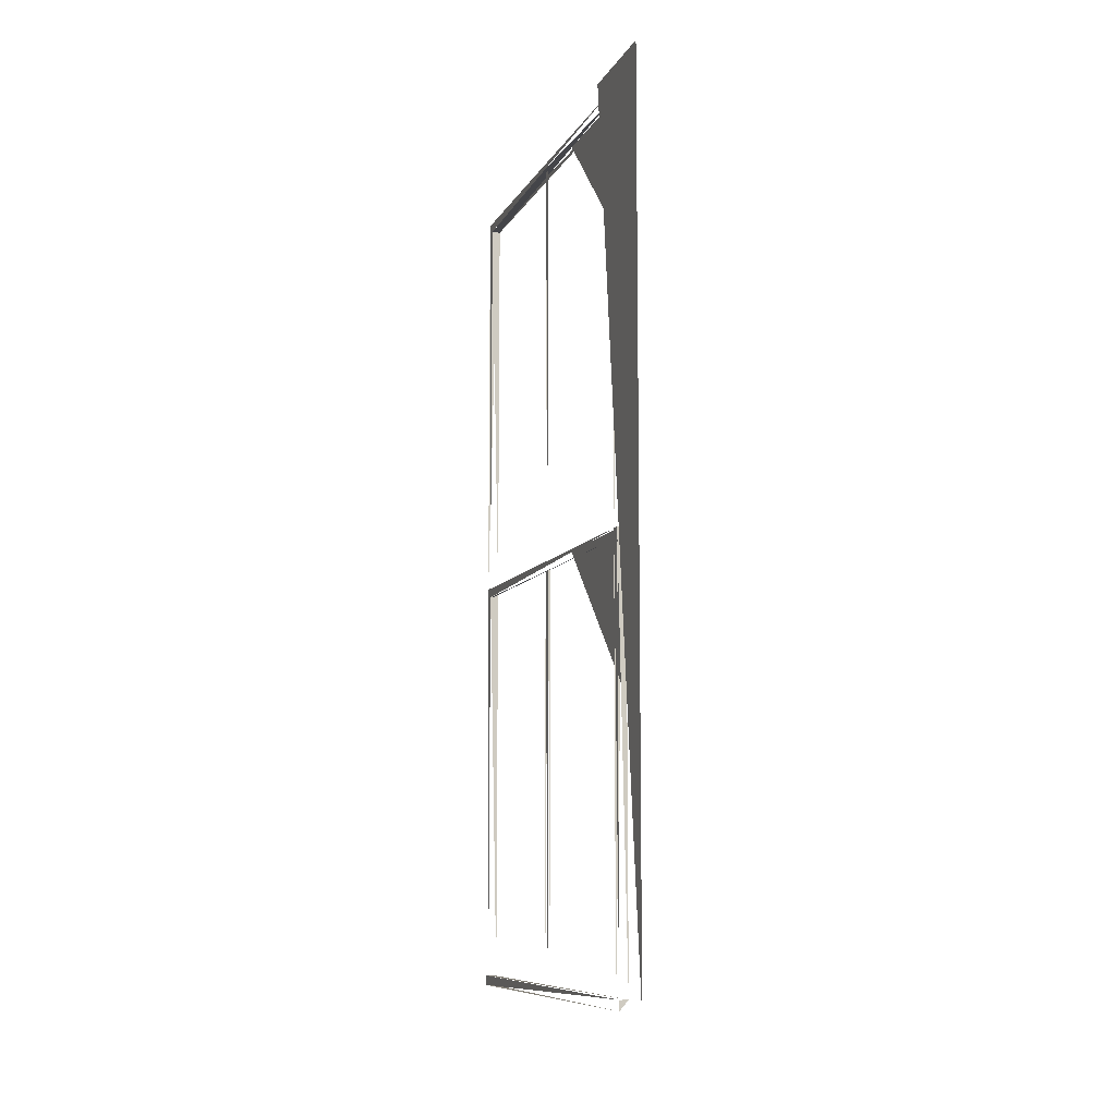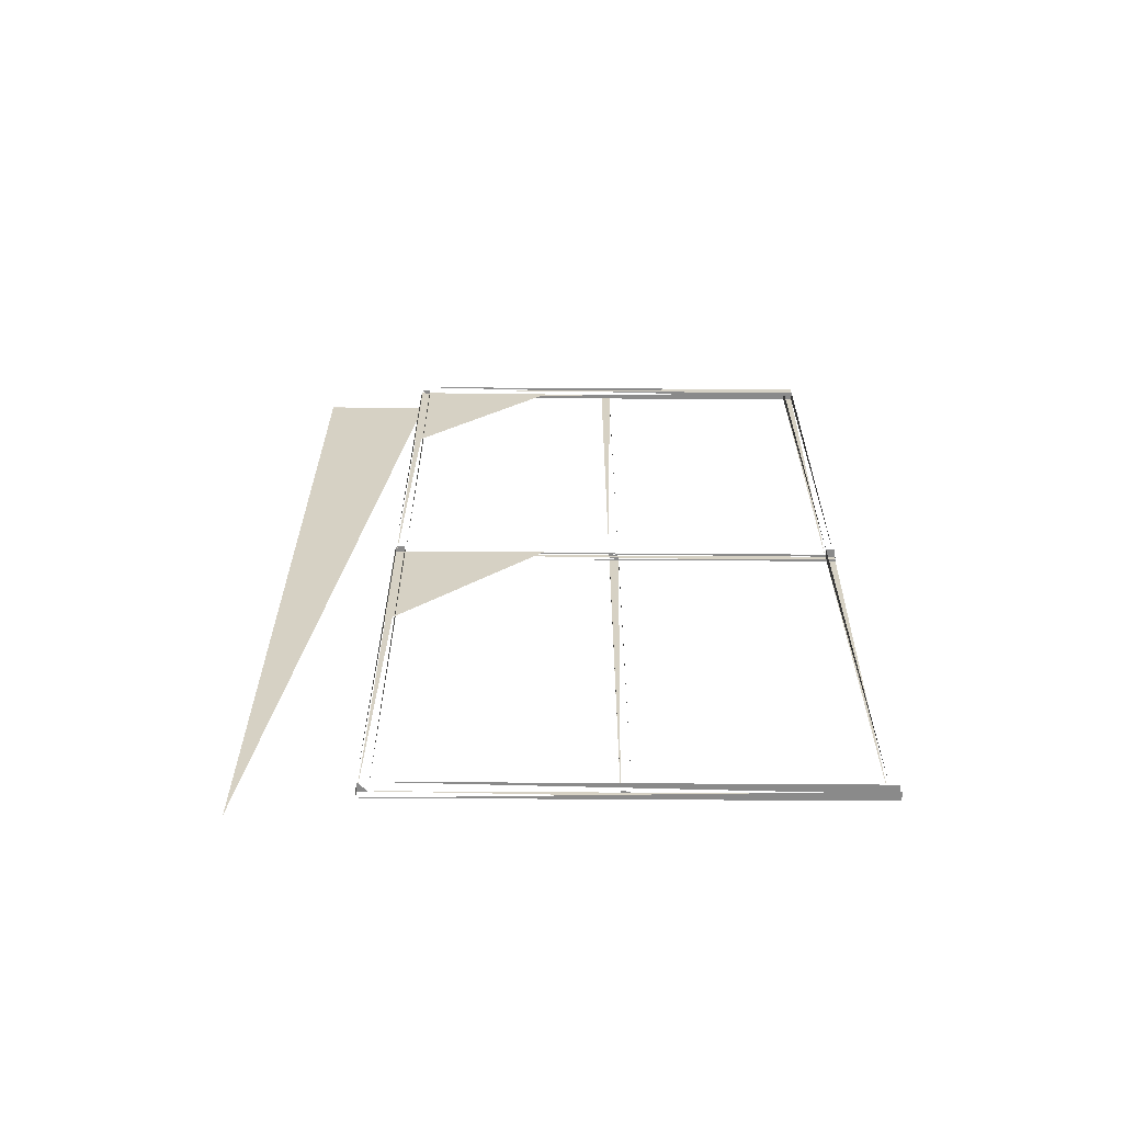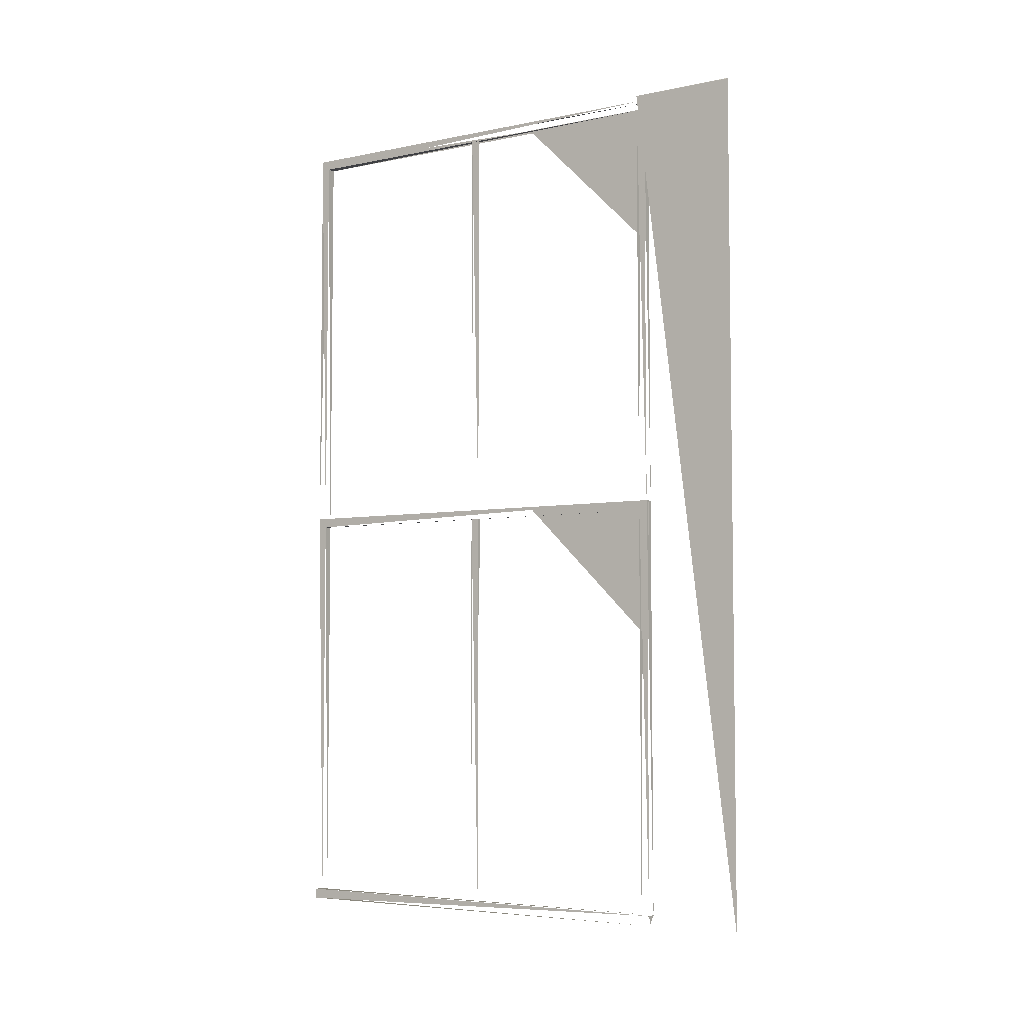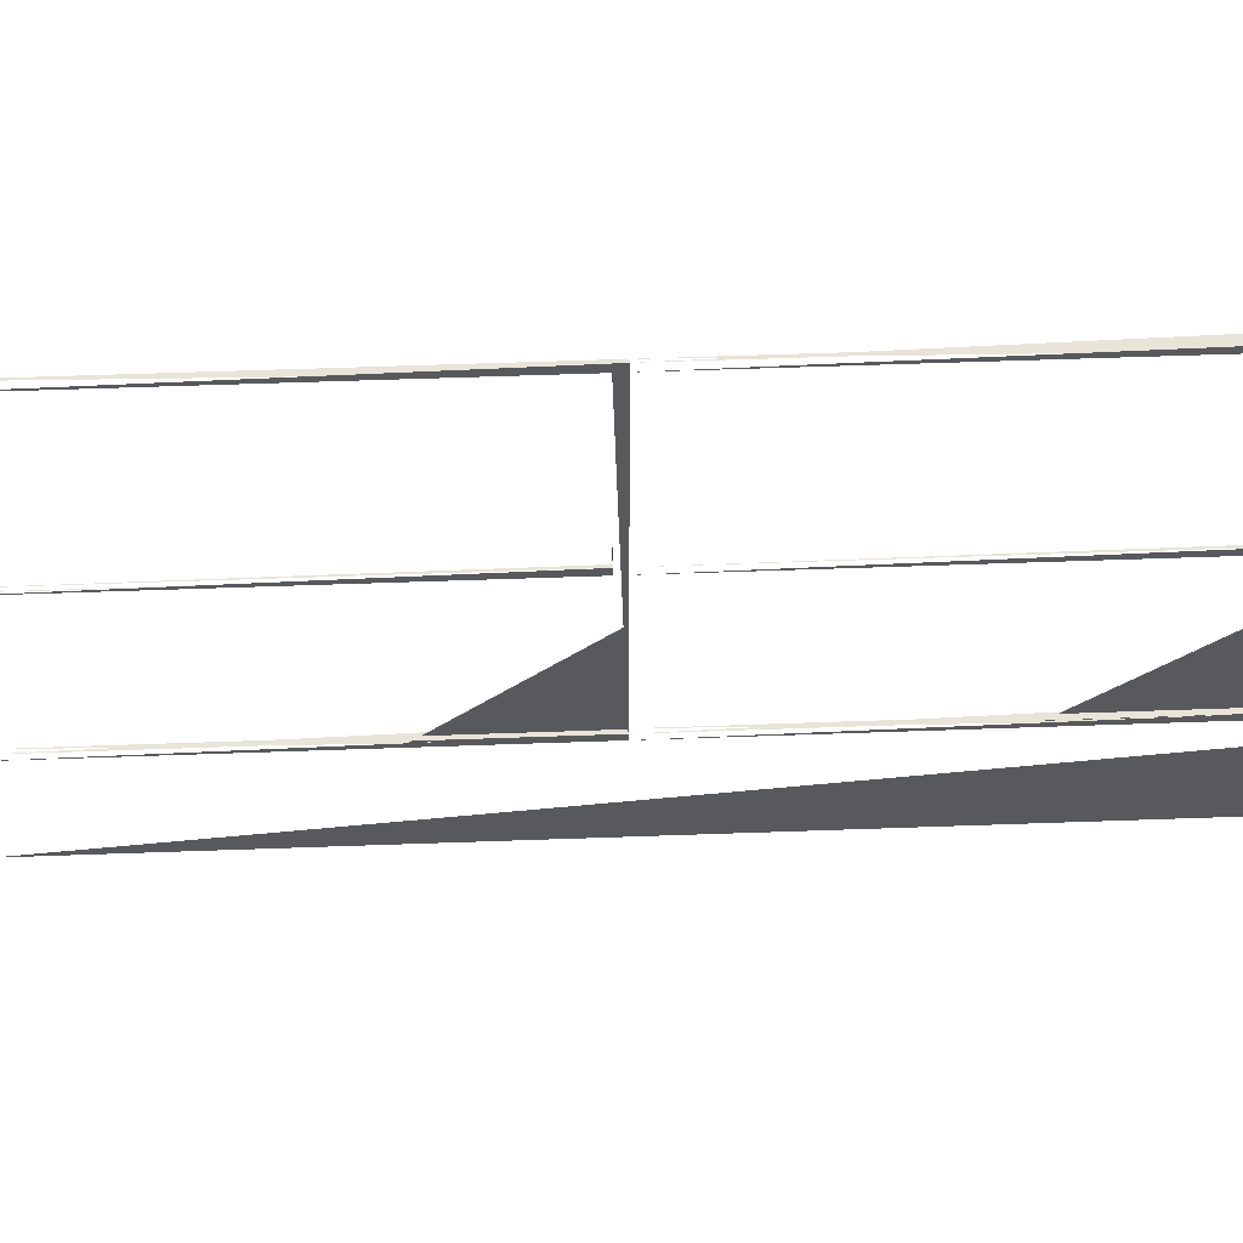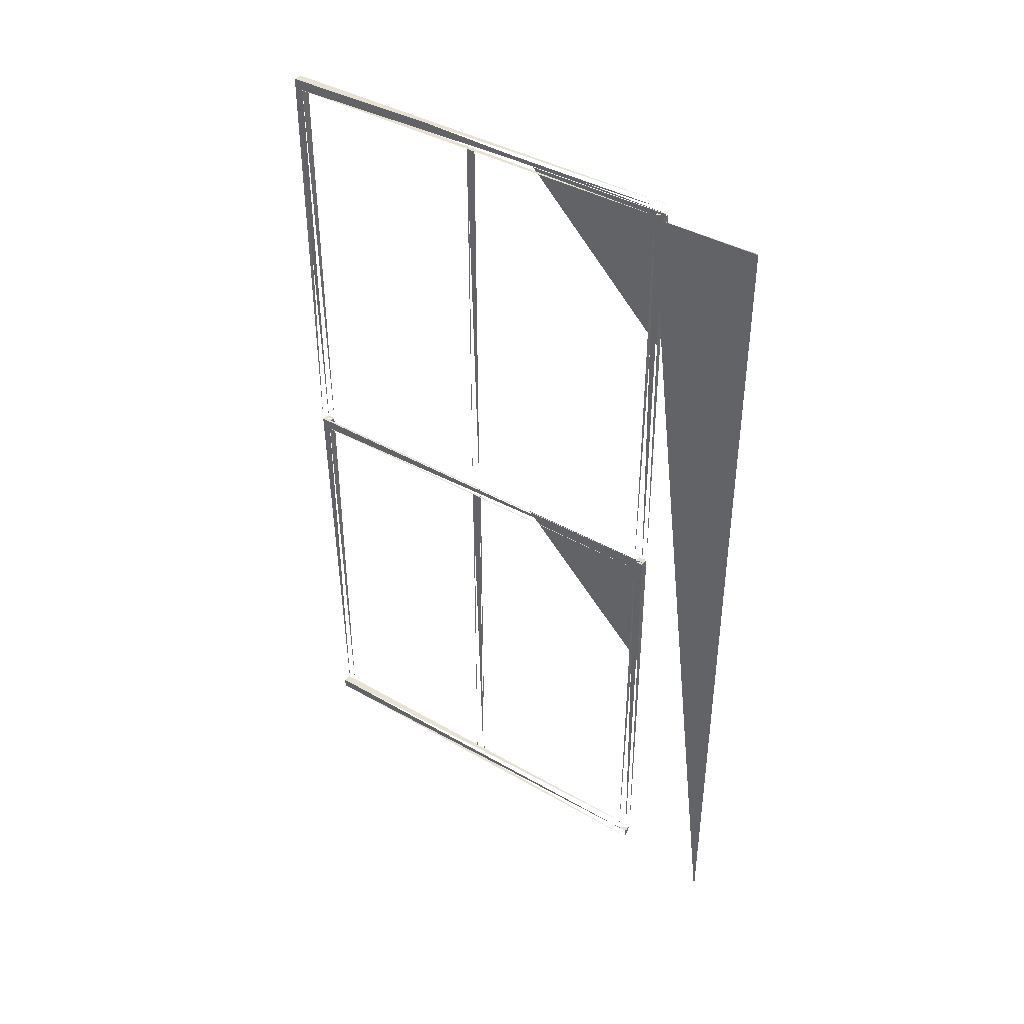
<metadata>
{"format":"obj","ext":"obj","renderer":"f3d","projection":"perspective","resolution":1024,"background":"white","views":[{"elev":-9.0,"azim":162.2,"up":"+Y"},{"elev":-63.4,"azim":-90.4,"up":"+Y"},{"elev":-5.1,"azim":122.9,"up":"+Y"},{"elev":59.9,"azim":87.9,"up":"+Z"},{"elev":40.0,"azim":125.6,"up":"+Y"}]}
</metadata>
<code>
o Object.1
v 3.264 2.068 15.32
v 3.264 0.6384 15.32
v 2.917 2.068 15.32
v 2.917 0.6384 15.32
v 3.264 2.068 77.36
v 2.917 2.068 77.36
v 3.264 0.6384 77.36
v 2.917 0.6384 77.36
v 3.292 61.48 15.32
v 2.03 61.48 15.32
v 3.292 62.91 15.32
v 2.03 62.91 15.32
v 3.292 62.91 77.36
v 2.03 62.91 77.36
v 3.292 61.48 77.36
v 2.03 61.48 77.36
v 3.292 1.994 76.08
v 3.292 1.994 77.37
v 2.03 1.994 76.08
v 2.03 1.994 77.37
v 3.292 61.5 76.08
v 2.03 61.5 76.08
v 3.292 61.5 77.37
v 2.03 61.5 77.37
v 3.292 1.994 15.33
v 3.292 1.994 16.62
v 2.03 1.994 15.33
v 2.03 1.994 16.62
v 3.292 61.5 15.33
v 2.03 61.5 15.33
v 3.292 61.5 16.62
v 2.03 61.5 16.62
v 3.264 1.994 45.46
v 3.264 1.994 46.75
v 2.917 1.994 45.46
v 2.917 1.994 46.75
v 3.264 61.5 45.46
v 2.917 61.5 45.46
v 3.264 61.5 46.75
v 2.917 61.5 46.75
v 3.292 -58.71 15.32
v 3.292 -60.14 15.32
v 2.03 -58.71 15.32
v 2.03 -60.14 15.32
v 3.292 -60.14 77.36
v 3.292 -58.71 77.36
v 2.03 -60.14 77.36
v 2.03 -58.71 77.36
v 3.292 -58.78 76.08
v 3.292 -58.78 77.37
v 2.03 -58.78 76.08
v 2.03 -58.78 77.37
v 3.292 2.07 76.08
v 2.03 2.07 76.08
v 3.292 2.07 77.37
v 2.03 2.07 77.37
v 3.292 -58.78 15.33
v 3.292 -58.78 16.62
v 2.03 -58.78 15.33
v 2.03 -58.78 16.62
v 3.292 2.07 15.33
v 2.03 2.07 15.33
v 3.292 2.07 16.62
v 2.03 2.07 16.62
v 3.264 -58.78 45.46
v 3.264 -58.78 46.75
v 2.917 -58.78 45.46
v 2.917 -58.78 46.75
v 3.264 0.6869 45.46
v 2.917 0.6869 45.46
v 3.264 0.6869 46.75
v 2.917 0.6869 46.75
v 2.636 61.8 15.29
v 2.636 41.07 15.29
v 2.636 61.8 36.18
v 2.636 41.07 36.18
v 2.636 21.44 15.29
v 2.636 21.44 36.18
v 2.636 0.8423 15.29
v 2.636 0.8423 36.18
v 2.636 61.8 56.48
v 2.636 41.07 56.48
v 2.636 21.44 56.48
v 2.636 0.8423 56.48
v 2.636 61.8 77.34
v 2.636 41.07 77.34
v 2.636 21.44 77.34
v 2.636 0.8423 77.34
v 2.8 2.058 15.29
v 2.8 -18.67 15.29
v 2.8 2.058 36.18
v 2.8 -18.67 36.18
v 2.8 -38.3 15.29
v 2.8 -38.3 36.18
v 2.8 -58.89 15.29
v 2.8 -58.89 36.18
v 2.8 2.058 56.48
v 2.8 -18.67 56.48
v 2.8 -38.3 56.48
v 2.8 -58.89 56.48
v 2.8 2.058 77.34
v 2.8 -18.67 77.34
v 2.8 -38.3 77.34
v 2.8 -58.89 77.34
v 2.784 61.8 15.29
v 2.784 41.07 15.29
v 2.784 61.8 36.18
v 2.784 41.07 36.18
v 2.784 21.44 15.29
v 2.784 21.44 36.18
v 2.784 0.8423 15.29
v 2.784 0.8423 36.18
v 2.784 61.8 56.48
v 2.784 41.07 56.48
v 2.784 21.44 56.48
v 2.784 0.8423 56.48
v 2.784 61.8 77.34
v 2.784 41.07 77.34
v 2.784 21.44 77.34
v 2.784 0.8423 77.34
v 2.642 2.058 15.29
v 2.642 -18.67 15.29
v 2.642 2.058 36.18
v 2.642 -18.67 36.18
v 2.642 -38.3 15.29
v 2.642 -38.3 36.18
v 2.642 -58.89 15.29
v 2.642 -58.89 36.18
v 2.642 2.058 56.48
v 2.642 -18.67 56.48
v 2.642 -38.3 56.48
v 2.642 -58.89 56.48
v 2.642 2.058 77.34
v 2.642 -18.67 77.34
v 2.642 -38.3 77.34
v 2.642 -58.89 77.34
v 5.827 62.82 0.07682
v 5.827 62.82 15.25
v 5.827 -60.06 0.07662
v 5.827 -60.06 15.25
v 0 62.82 0.07682
v 0 -60.06 0.07662
v 0 62.82 15.25
v 0 -60.06 15.25
v 5.769 62.82 0.000192
v 5.769 -60.06 0
v 0.05826 62.82 0.000192
v 0.05826 -60.06 0
v 5.769 -60.12 0.07662
v 5.769 -60.12 15.25
v 0.05826 -60.12 0.07662
v 0.05826 -60.12 15.25
v 5.769 -60.06 15.32
v 5.769 62.82 15.32
v 0.05826 -60.06 15.32
v 0.05826 62.82 15.32
v 5.769 62.88 15.25
v 5.769 62.88 0.07682
v 0.05826 62.88 15.25
v 0.05826 62.88 0.07682
f 1 2 3
f 6 8 7
f 3 6 5
f 2 7 8
f 1 5 7
f 14 16 15
f 12 14 13
f 10 16 14
f 9 15 16
f 11 13 15
f 17 18 19
f 22 24 23
f 19 22 21
f 18 23 24
f 17 21 23
f 25 26 27
f 30 32 31
f 27 30 29
f 26 31 32
f 25 29 31
f 33 34 35
f 38 40 39
f 34 39 40
f 33 37 39
f 41 42 43
f 43 48 46
f 42 45 47
f 41 46 45
f 49 50 51
f 54 56 55
f 51 54 53
f 49 53 55
f 57 58 59
f 62 64 63
f 59 62 61
f 58 63 64
f 57 61 63
f 65 66 67
f 70 72 71
f 67 70 69
f 66 71 72
f 65 69 71
f 73 74 75
f 89 90 91
f 137 138 139
f 137 158 138

</code>
